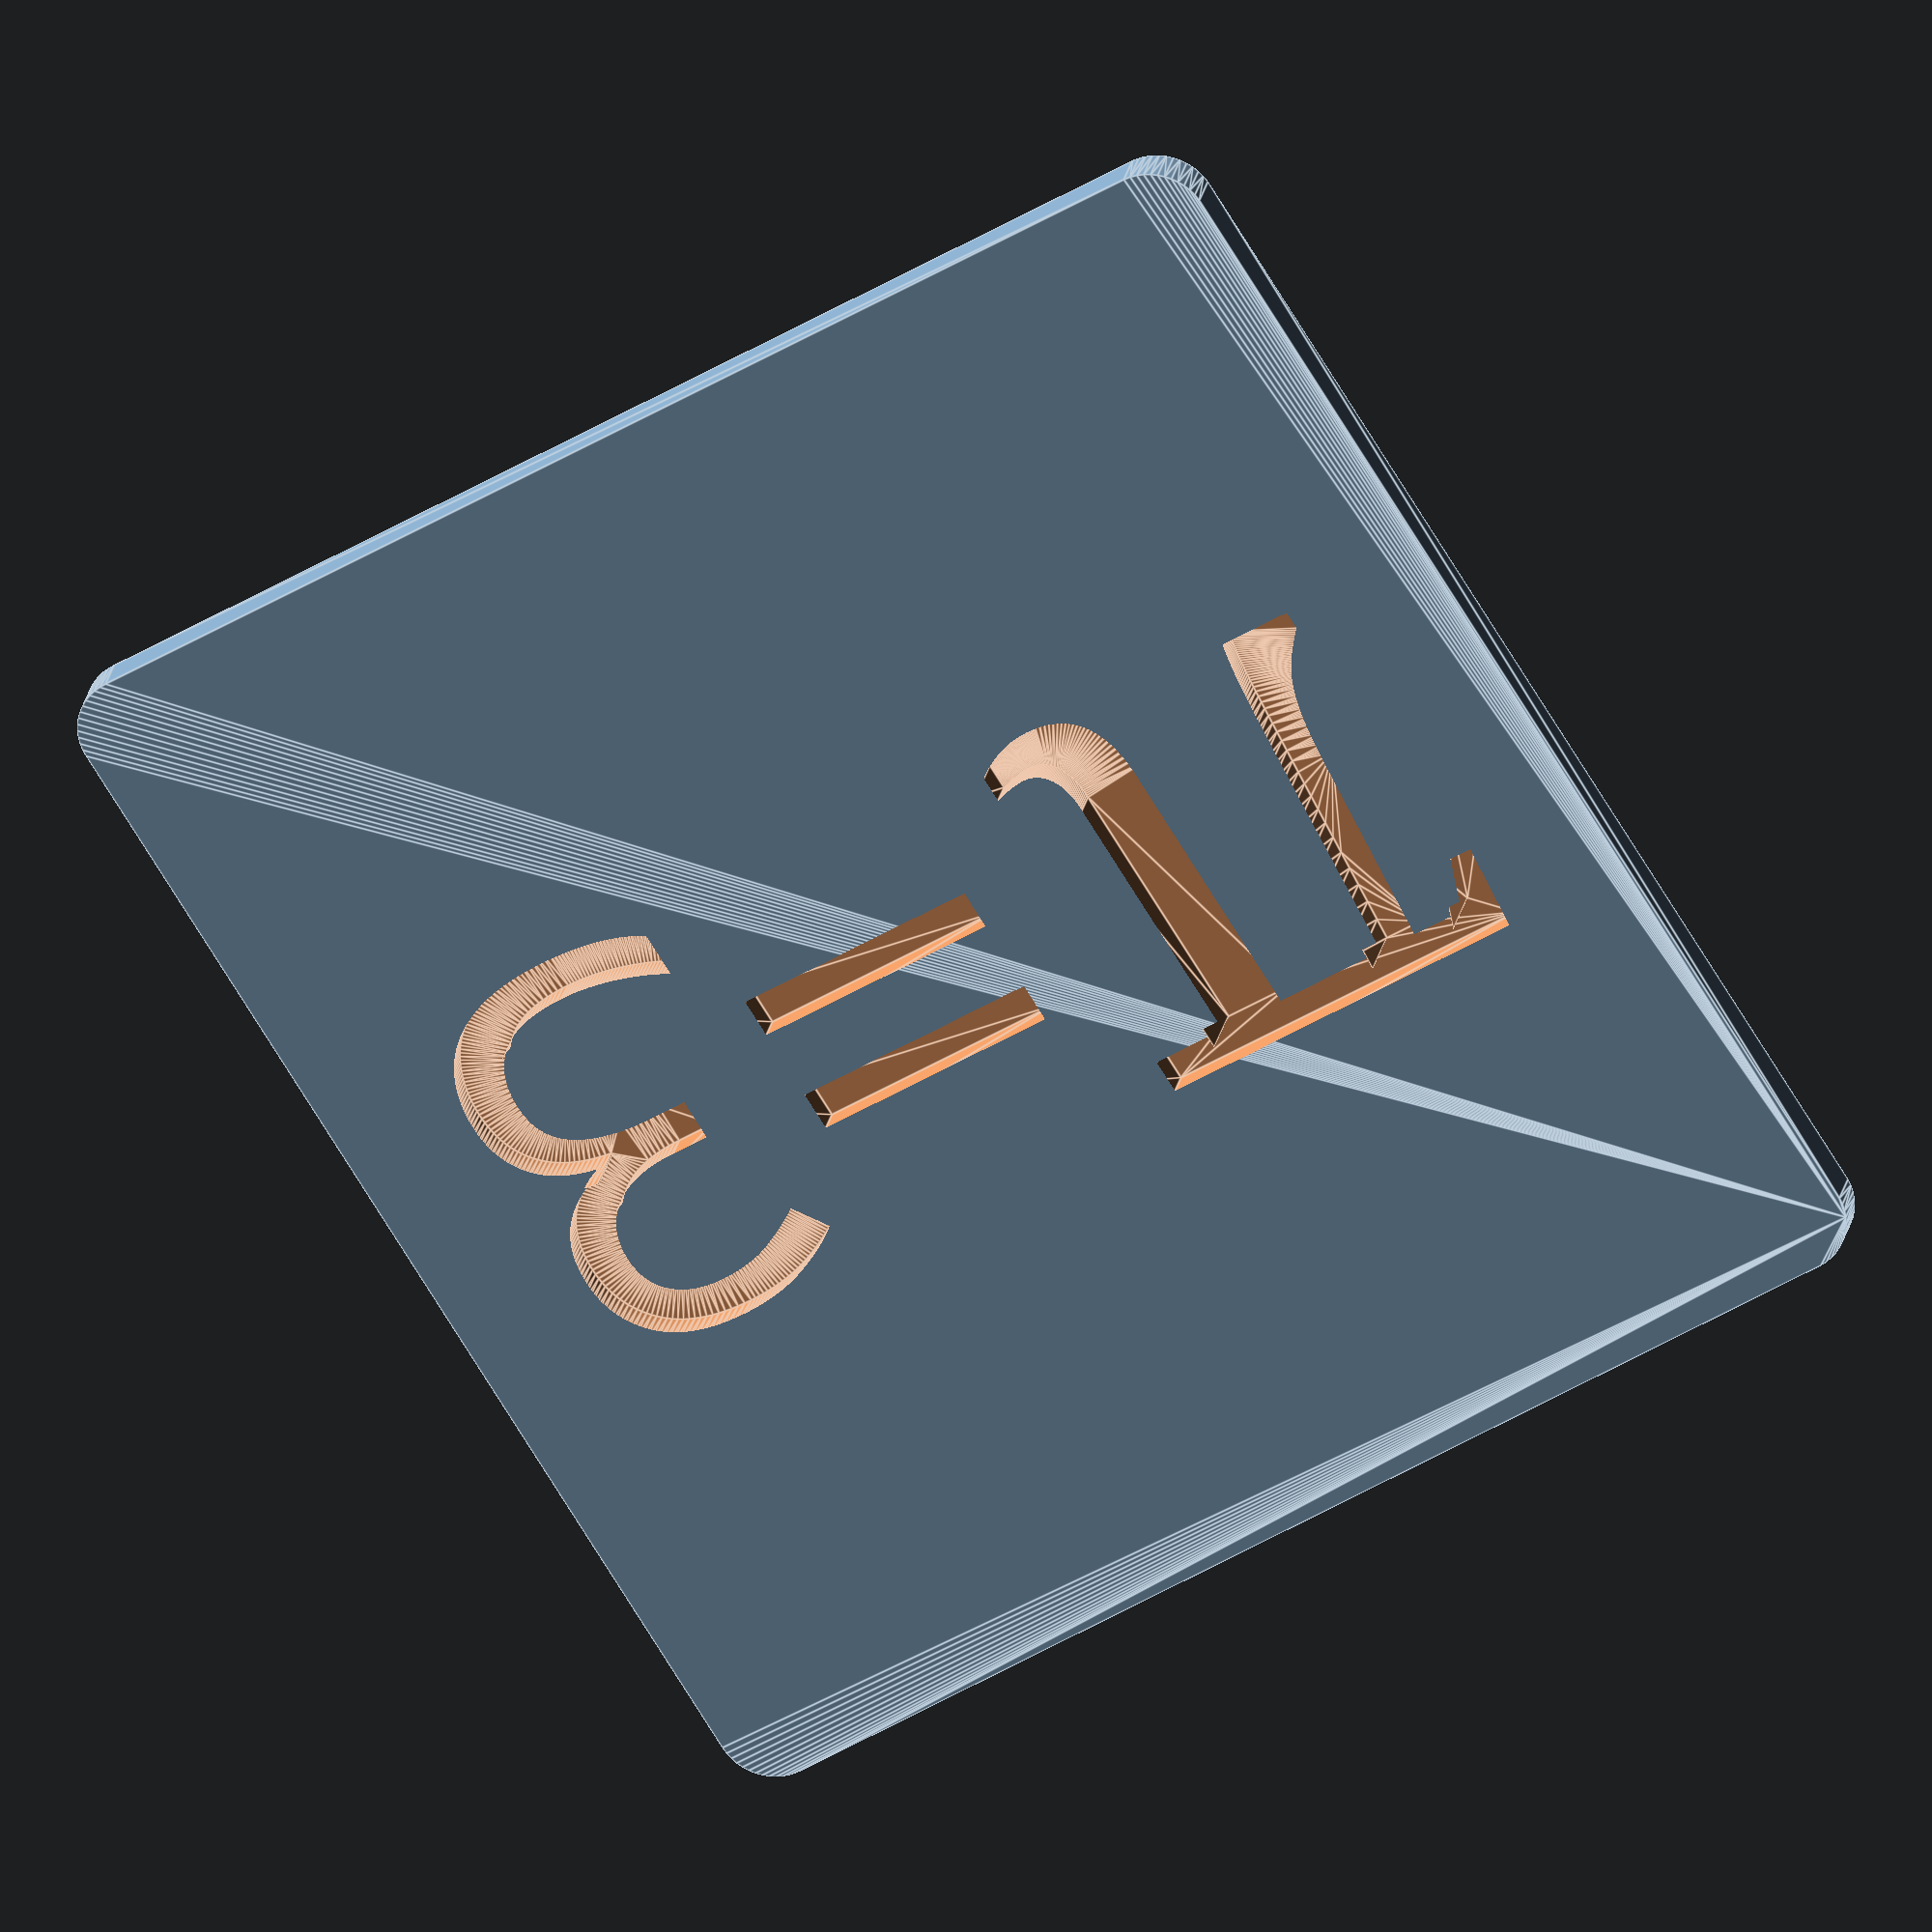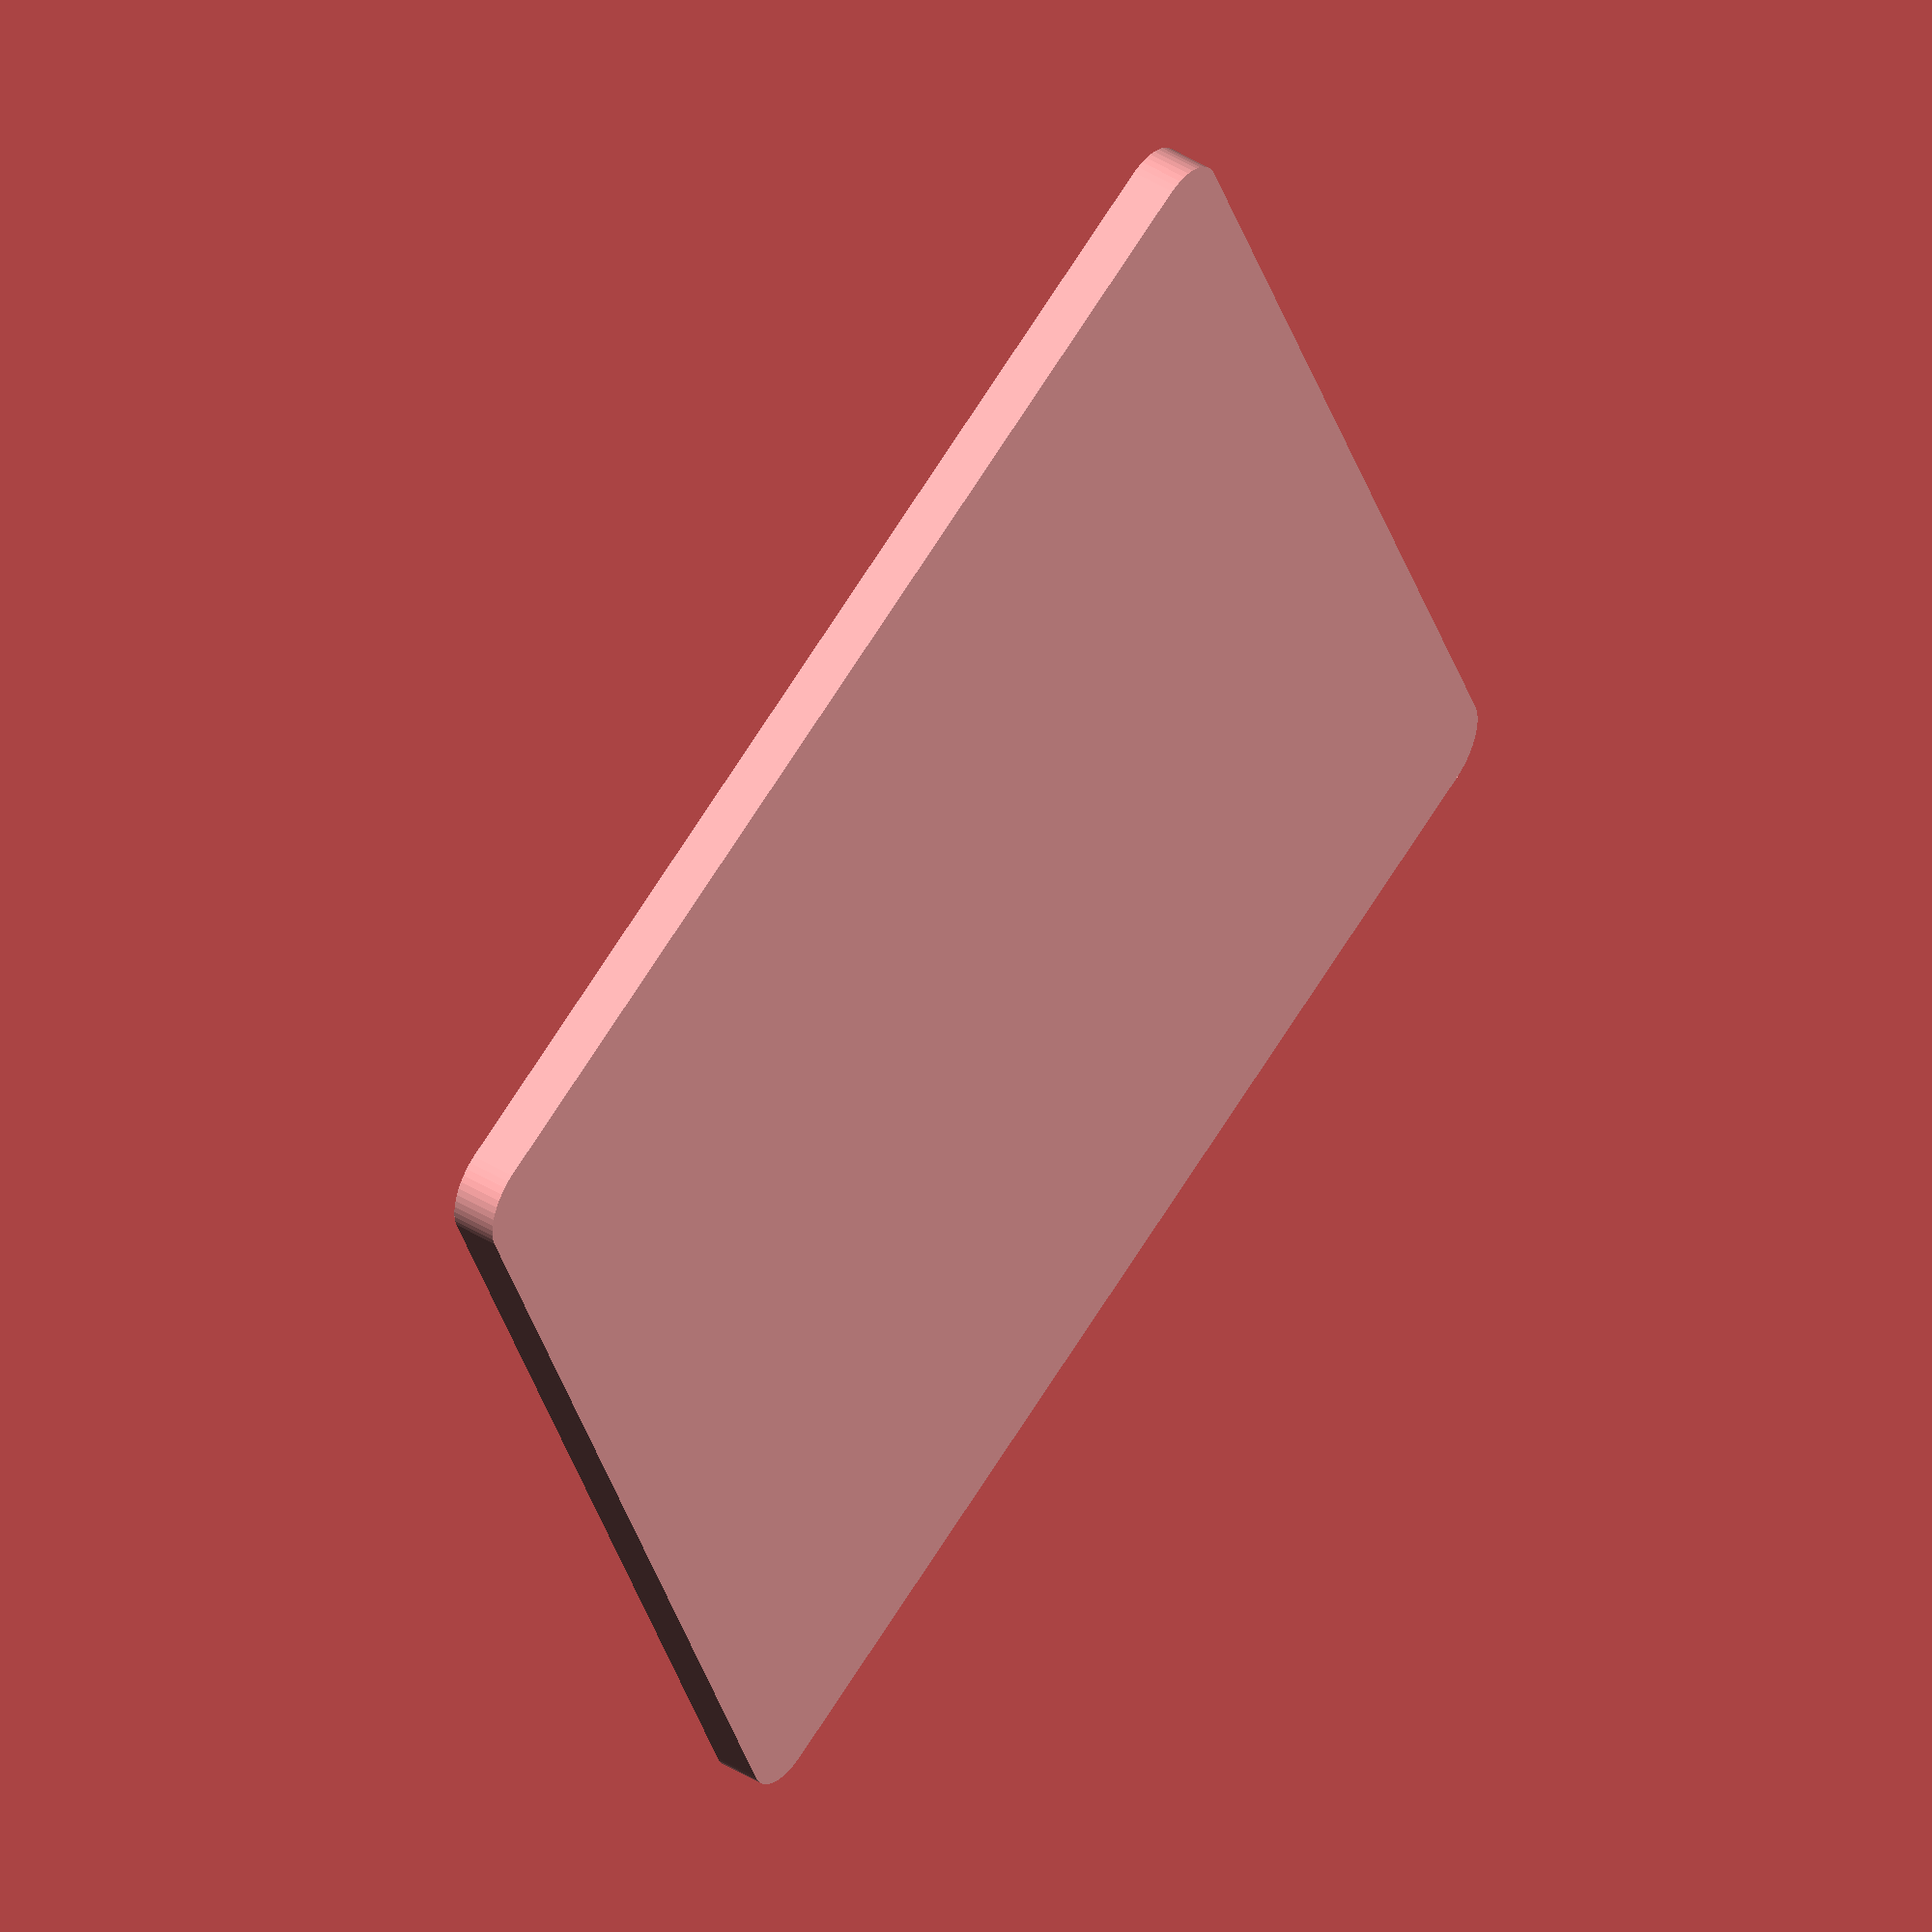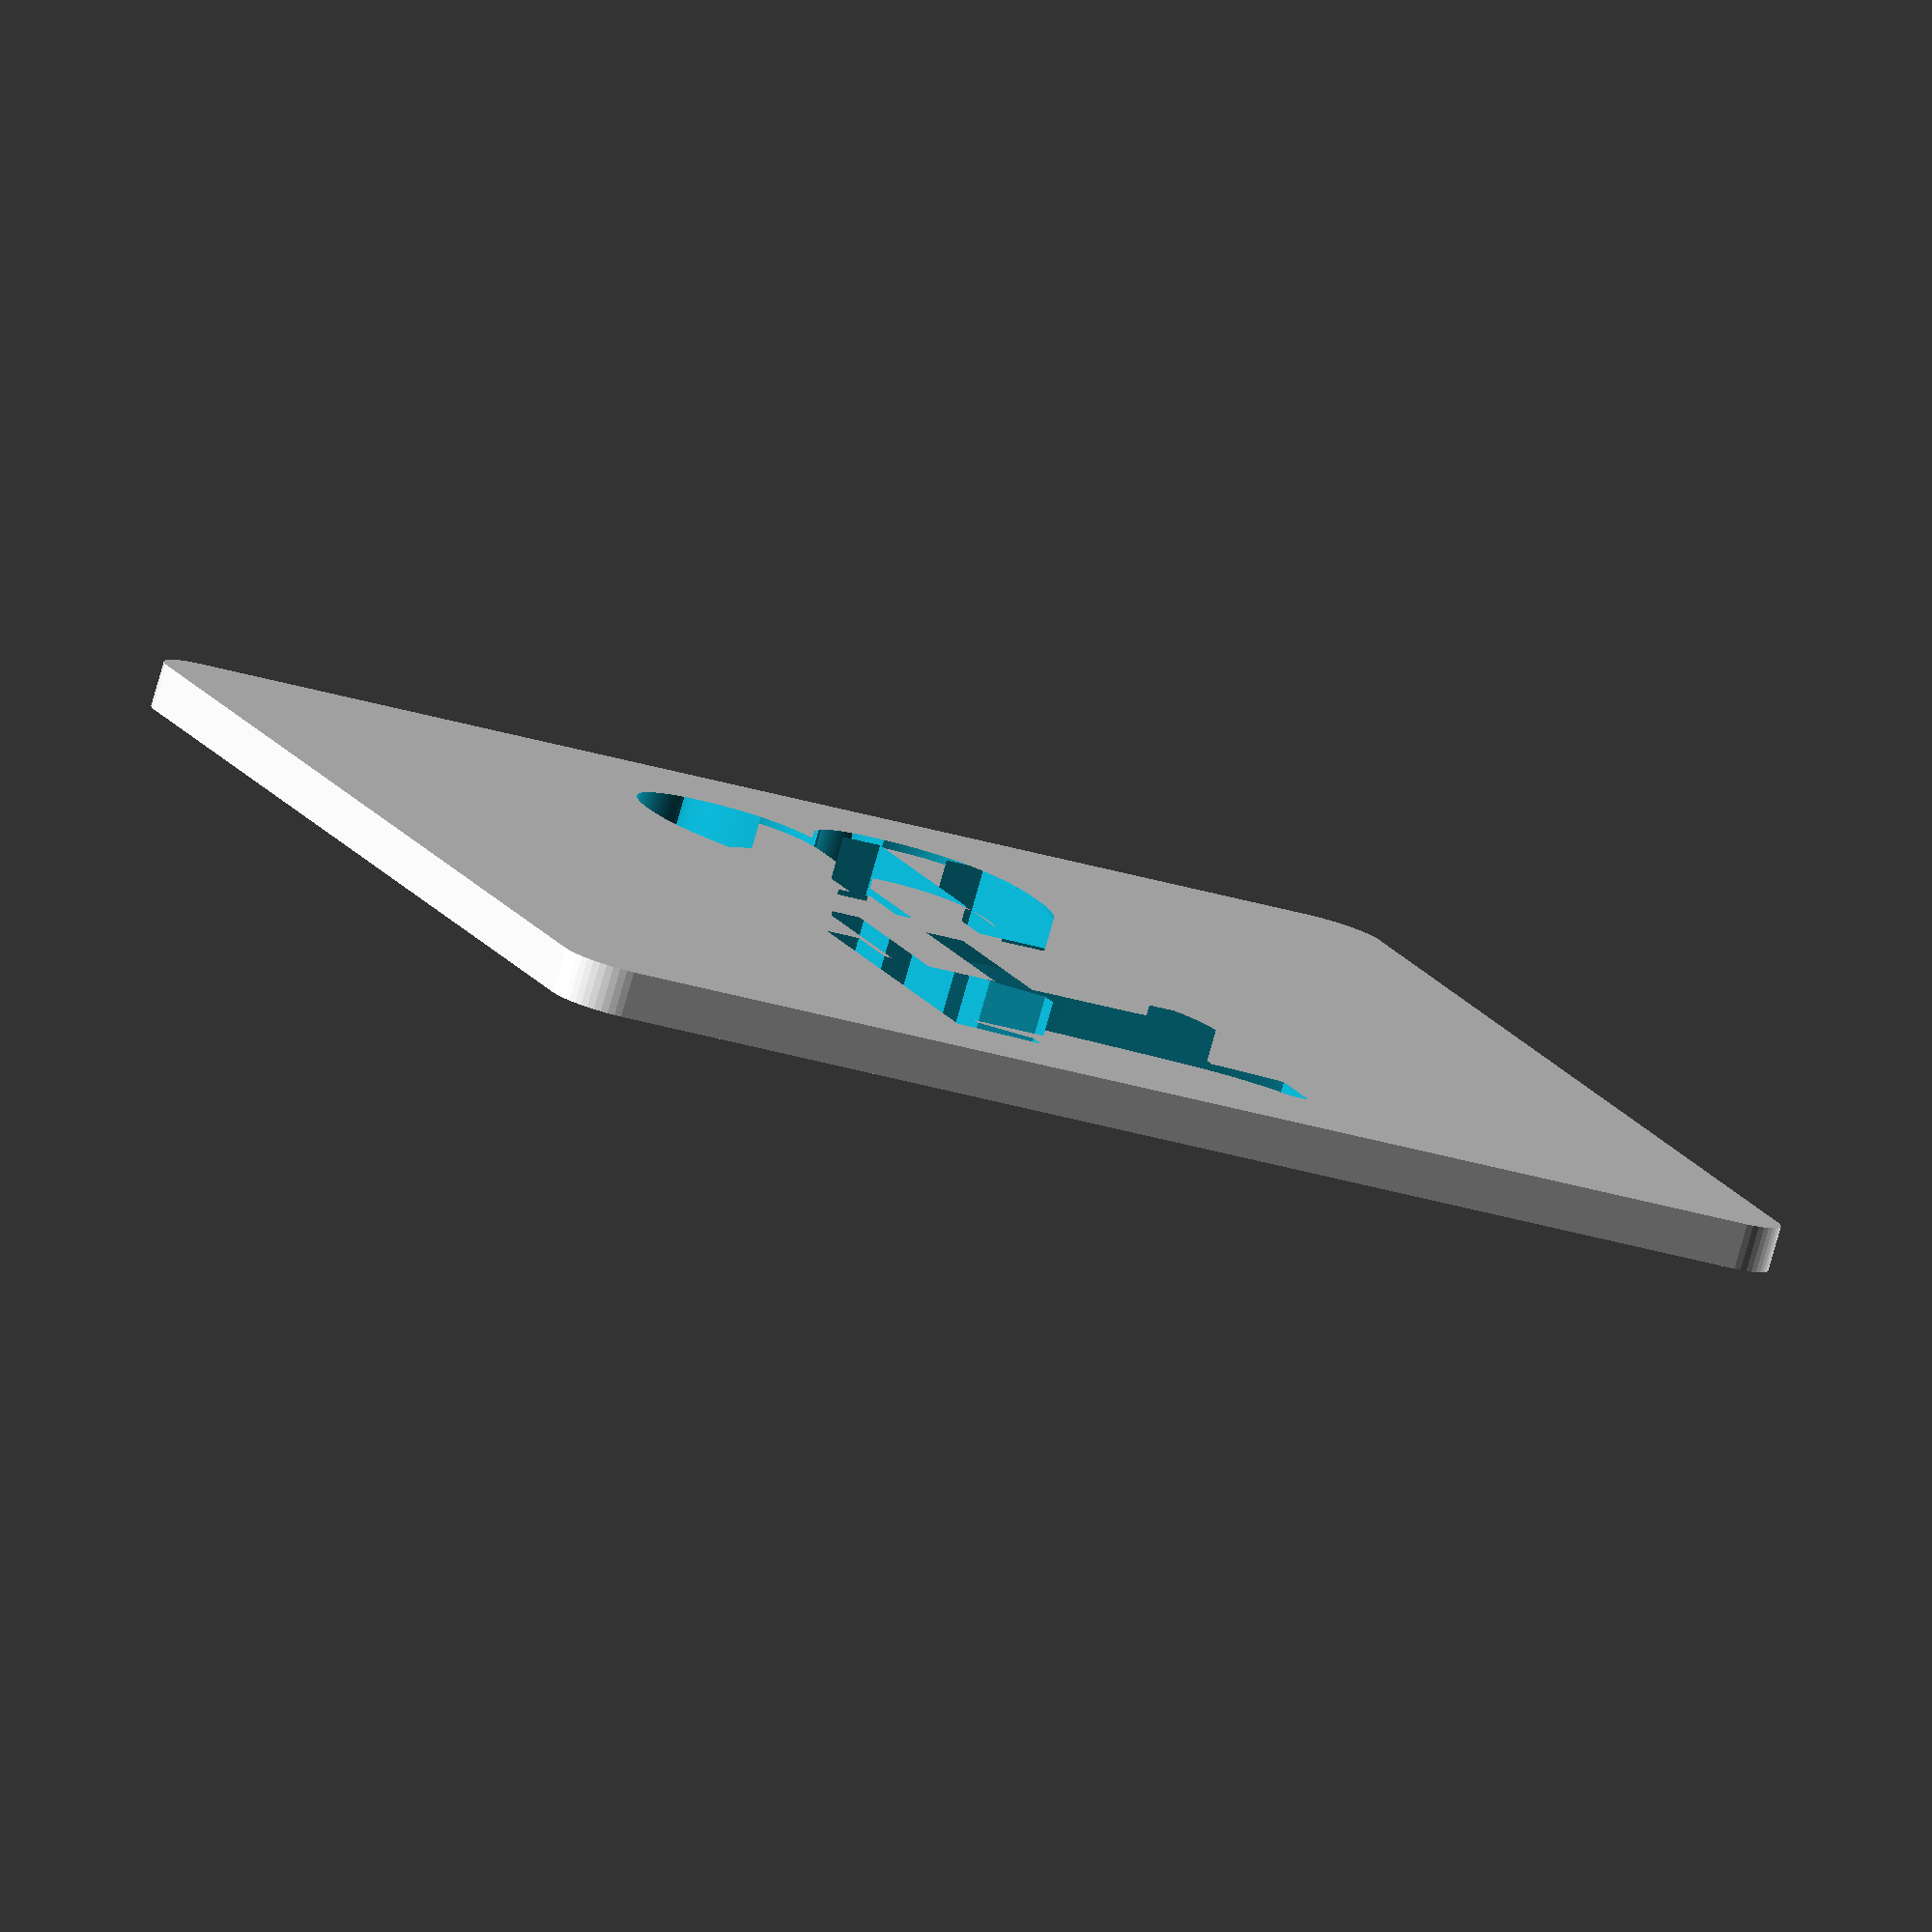
<openscad>
$fa=0.5;
$fs=0.5;

corner_rad=4; // Radius of rounded corner in mm
side=92; // side length
thick=3.2; // thickness
hole_deep=2.2; // How deep should the text be
text_prop=0.8; // Which proportion of side should text be wide
imprint_font="Arial Unicode MS";

coaster();

// Choose your imprint here:
module Imprint (){
    // EinsteinPythagorasImprint();
    // PoissonImprint ();
    PiImprint();
}

// Rule: The imprint centers itself, but it is scaled by the parent module
module PoissonImprint () {
    translate ([-20,0]){
	text("p(k)", halign="center", valign="center", font = imprint_font);
	translate([15,-1.35])
	text("=", halign="center", valign="center", font = imprint_font);
	translate ([20,0])
	square ([29,1]);
	translate ([26,9])
	text ("\u03BB", halign="center", valign="center", font=imprint_font);
	translate ([30,14])
	text ("k", halign="center", valign="center", font=imprint_font, size=6);
	translate ([39,7.5])
	text ("e", halign="center", valign="center", font=imprint_font);
	translate ([46,14])
	text ("-\u03BB", halign="center", valign="center", font=imprint_font, size=6);
	translate ([32,-7.5])
	text ("k!", halign="center", valign="center", font=imprint_font);
    }
}

module PiImprint () {
    translate([2,0]){
	// Times has a reasonable looking pi
	translate([-5,0])
	text("\u03C0",  size=15, halign="right",valign="center", font="Times New Roman");
	translate([-4,0])
	text("=3", halign="left", valign="center", font=imprint_font);
    }
}

module EinsteinPythagorasImprint () {
    text("E = m(a +b )", halign="center", valign="center", font = imprint_font);
    translate ([12,5.5])
    text("2", halign="center", valign="center", font = imprint_font, size=6);
    translate ([31,5.5])
    text("2", halign="center", valign="center", font = imprint_font, size=6);
    }

module coaster () {
// 4 cylinders and convex hull
dist=side-2*corner_rad;
difference (){
hull () {
	for (i = [-1,1])
	for (j = [-1,1])
	translate ([i*(side/2-corner_rad), j*(side/2-corner_rad), thick/2])
	cylinder (h=thick, r=corner_rad, center=true);
    }
    resize (newsize = [text_prop*side, 0, thick+2], auto=true)
      translate ([0,0,thick-hole_deep])
      linear_extrude(height=thick+2)    
      Imprint();
  }
}

</openscad>
<views>
elev=155.0 azim=328.0 roll=169.1 proj=o view=edges
elev=314.5 azim=111.7 roll=125.3 proj=o view=wireframe
elev=81.5 azim=250.2 roll=344.1 proj=o view=wireframe
</views>
